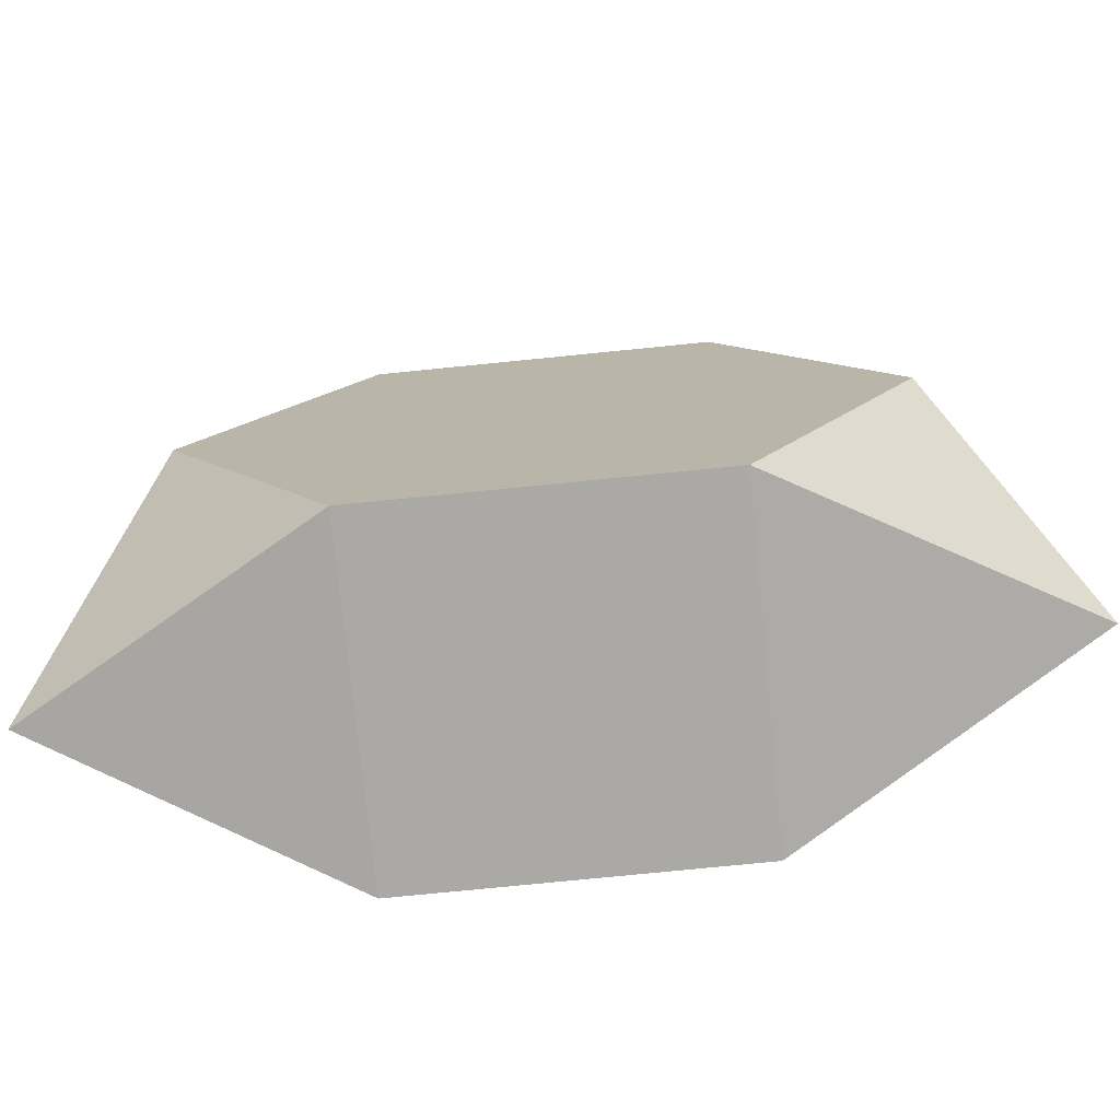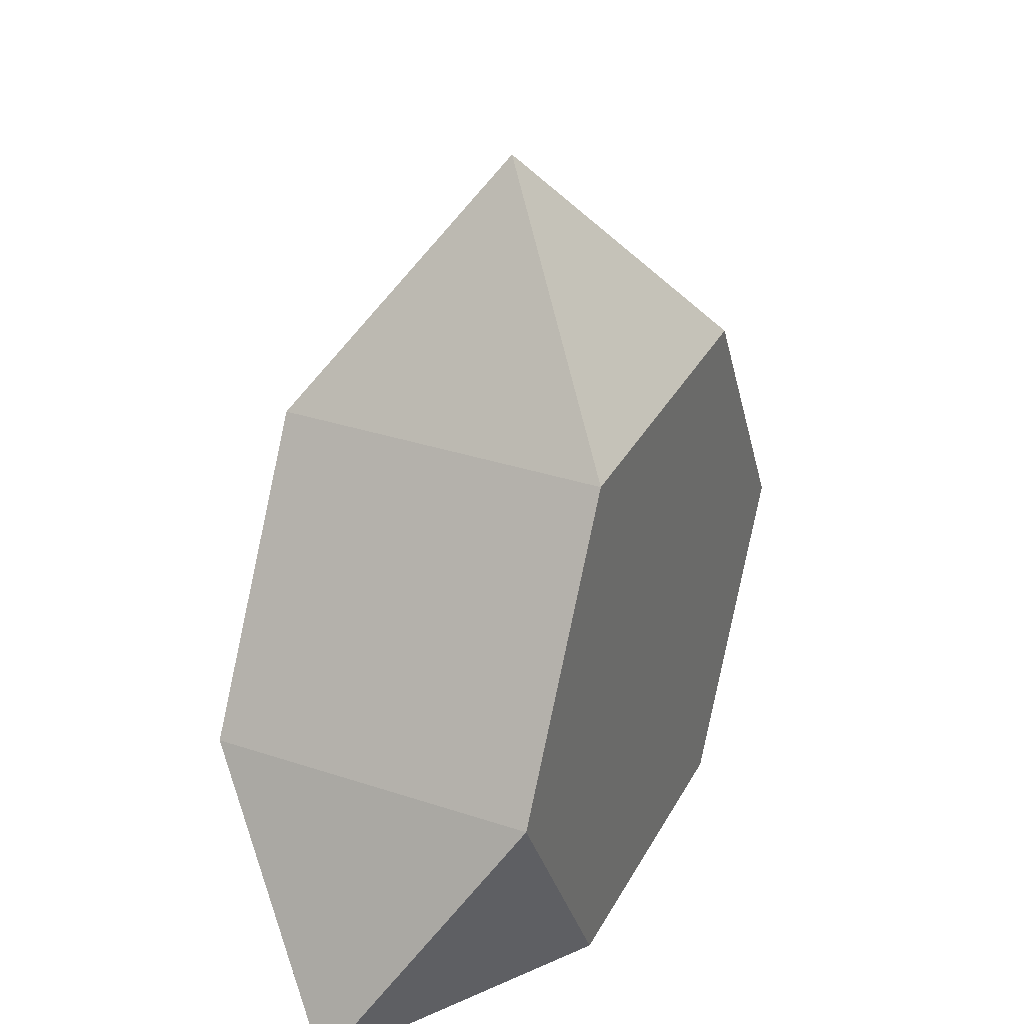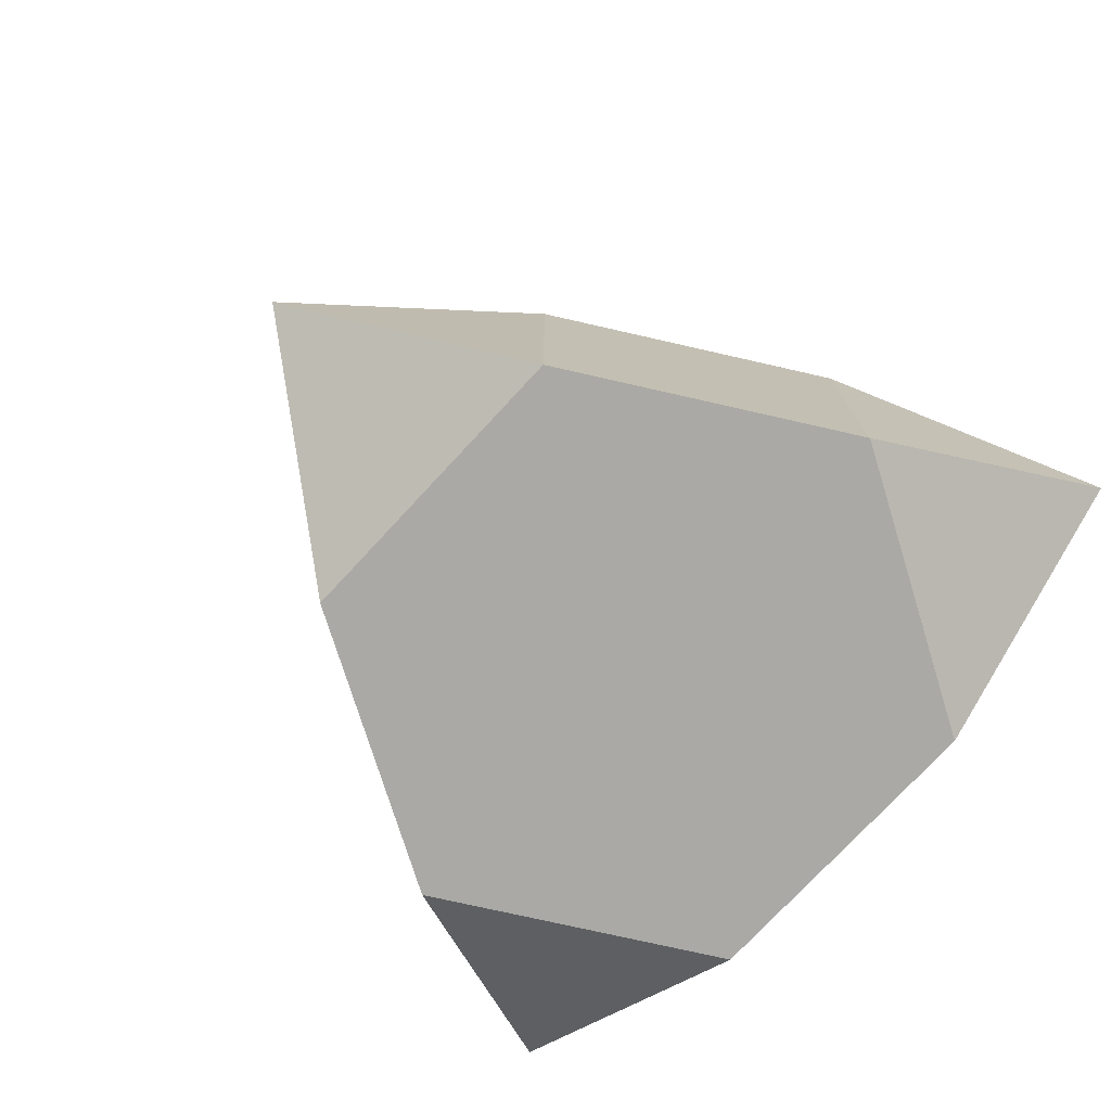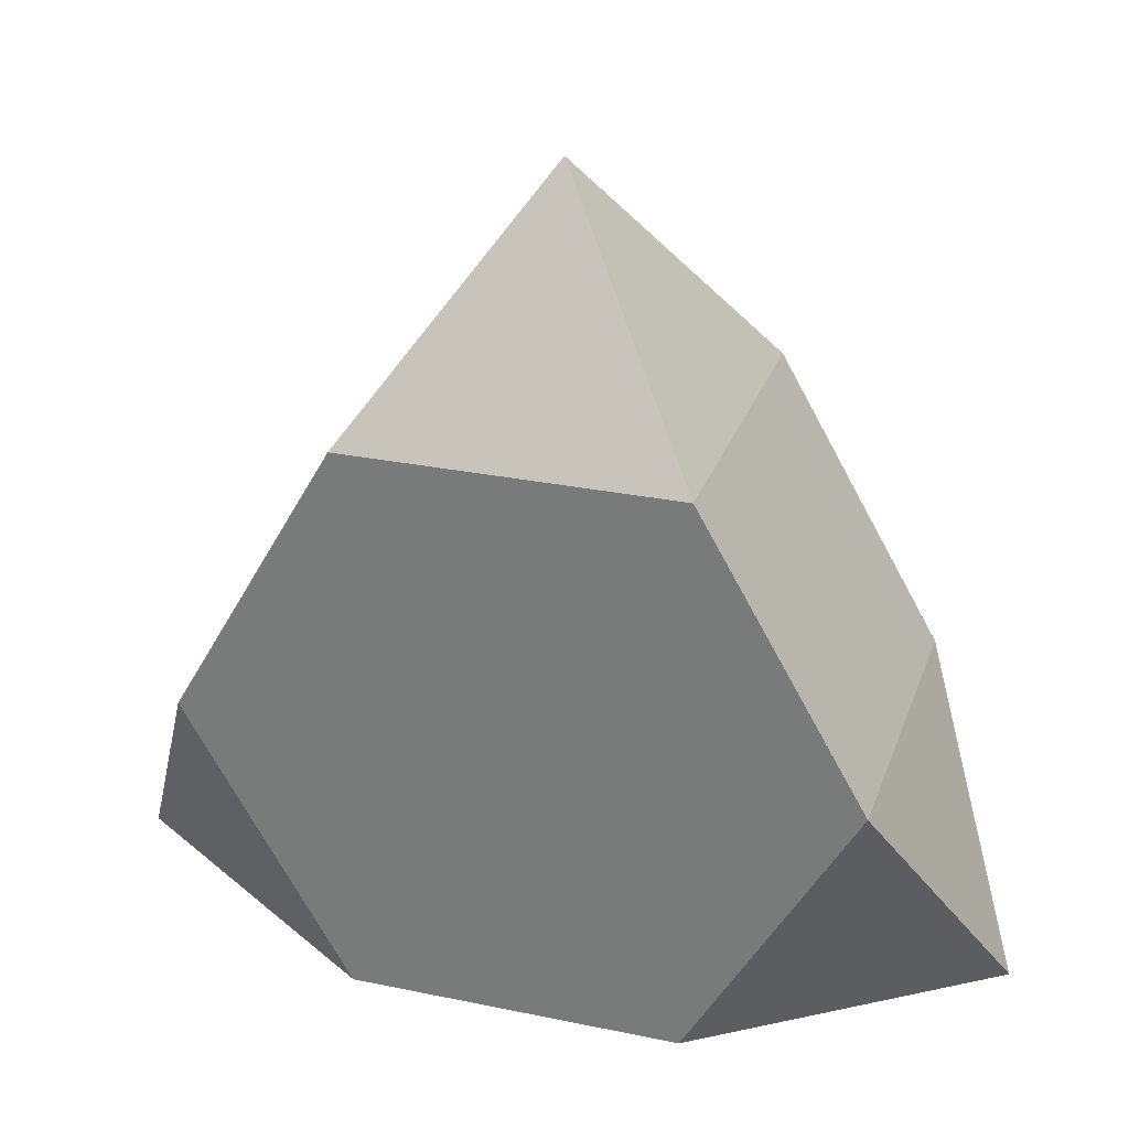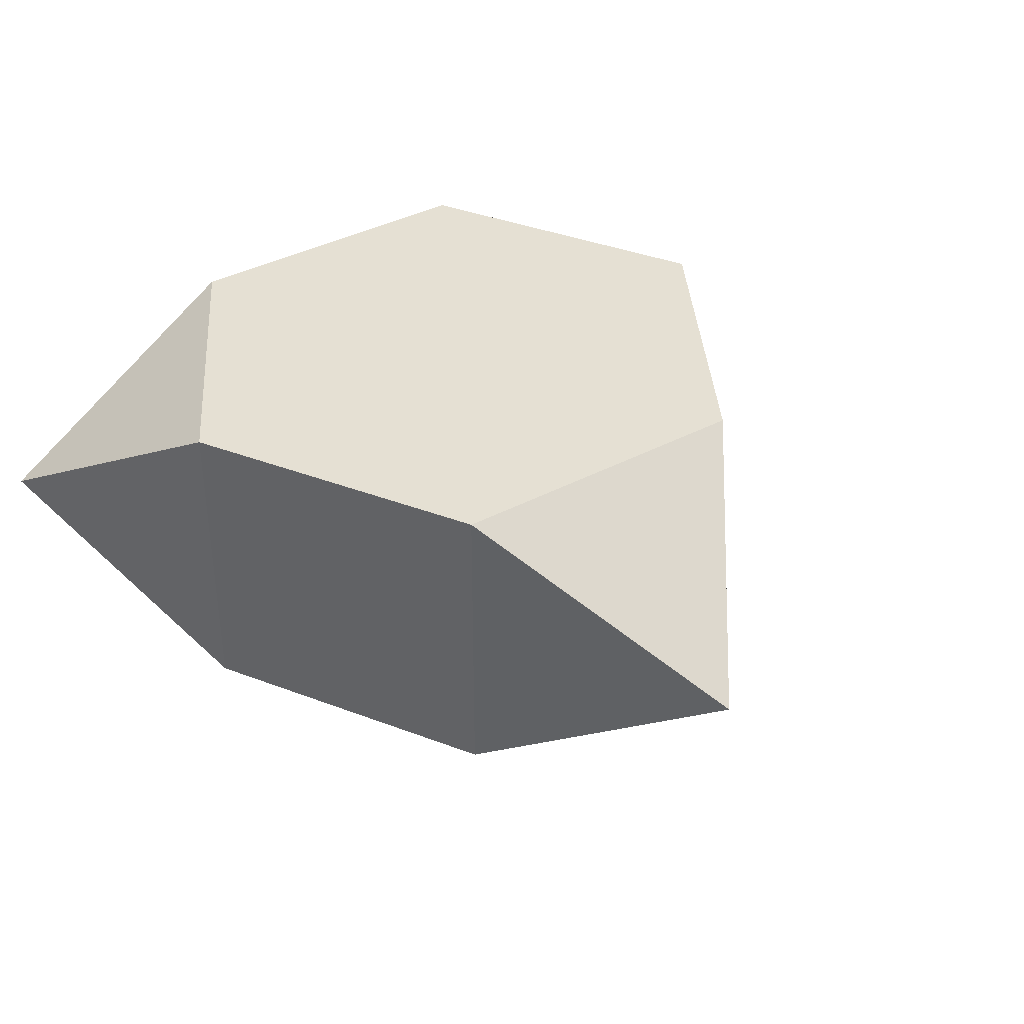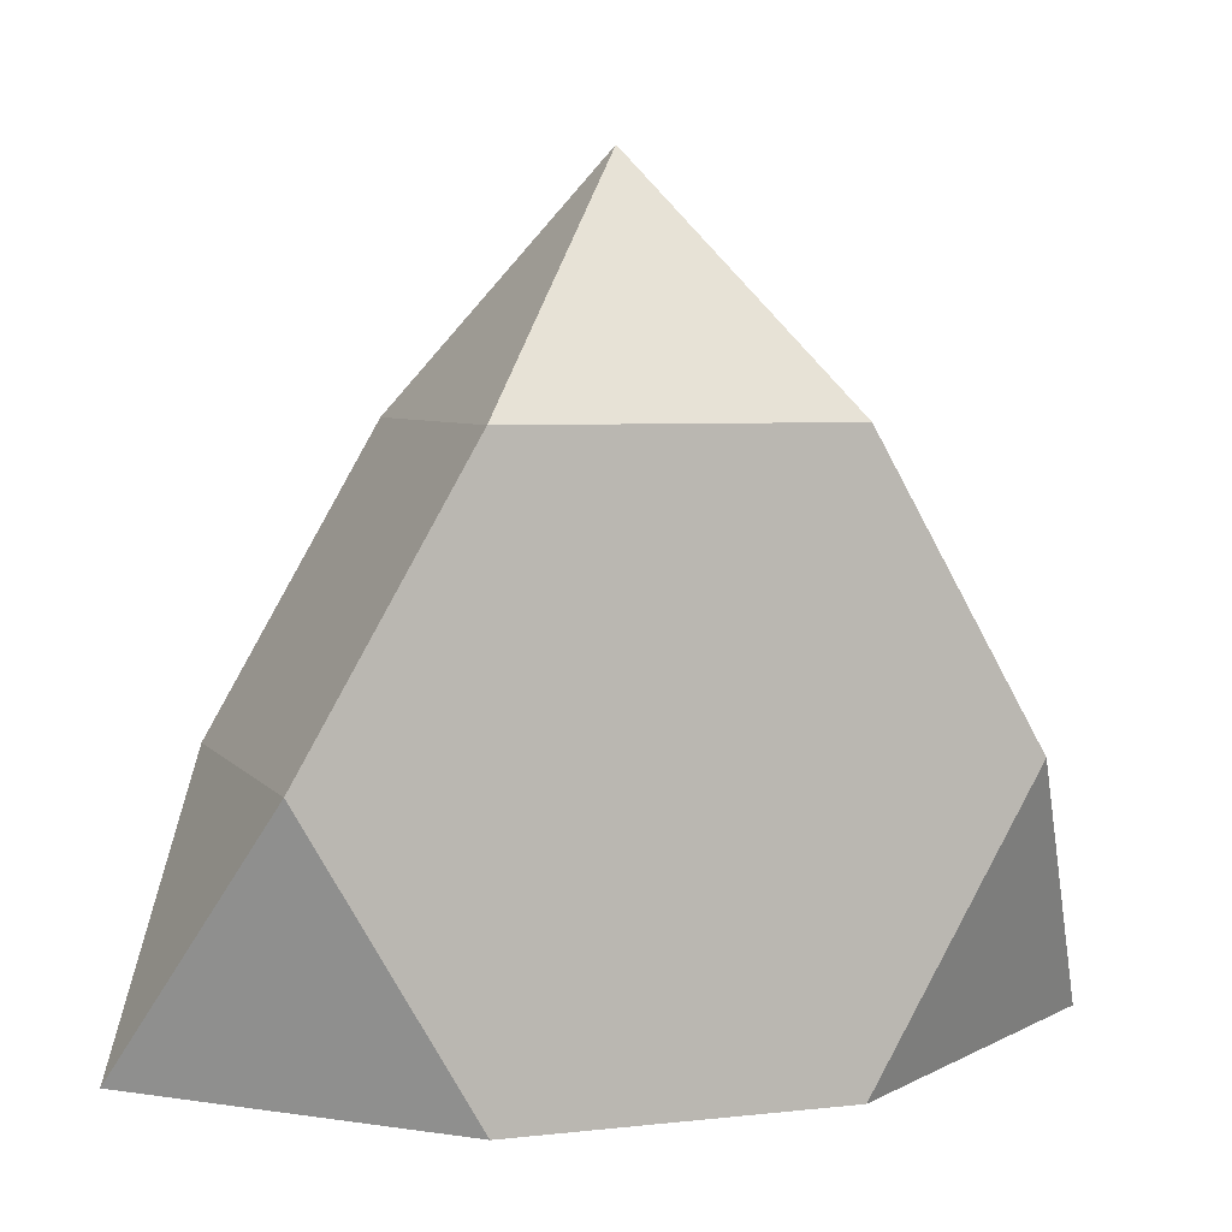
<metadata>
{"format":"obj","ext":"obj","renderer":"f3d","projection":"perspective","resolution":1024,"background":"white","views":[{"elev":-75.5,"azim":-174.3,"up":"+Y"},{"elev":33.0,"azim":-65.5,"up":"+Y"},{"elev":-75.3,"azim":-132.8,"up":"+Z"},{"elev":28.2,"azim":17.4,"up":"+Y"},{"elev":38.0,"azim":145.9,"up":"+Z"},{"elev":5.2,"azim":-19.4,"up":"+Y"}]}
</metadata>
<code>
v -0.3178 -0.5505  0.3178
v -0.6357  0  0.3178
v -0.3178  0.5505  0.3178
v  0.3178  0.5505  0.3178
v  0.6357 -0  0.3178
v  0.3178 -0.5505  0.3178
v -0.3178 -0.5505 -0.3178
v -0.6357  0 -0.3178
v -0.3178  0.5505 -0.3178
v  0.3178  0.5505 -0.3178
v  0.6357 -0 -0.3178
v  0.3178 -0.5505 -0.3178
v -0.866 -0.5 -0
v  0  1 -0
v  0.866 -0.5 -0
f 1 7 12 6
f 1 6 5 4 3 2
f 1 2 13
f 1 13 7
f 2 3 9 8
f 2 8 13
f 3 4 14
f 3 14 9
f 4 5 11 10
f 4 10 14
f 5 6 15
f 5 15 11
f 6 12 15
f 7 8 9 10 11 12
f 7 13 8
f 9 14 10
f 11 15 12

</code>
